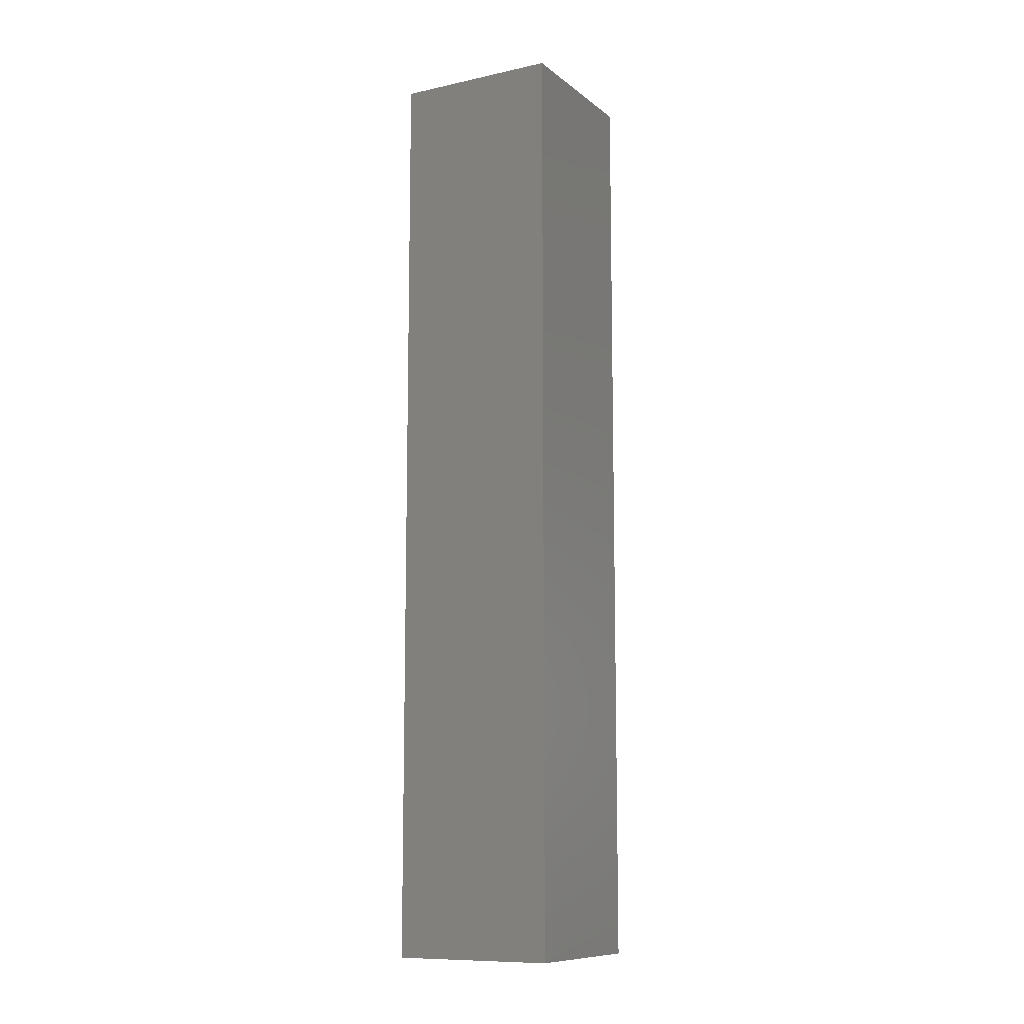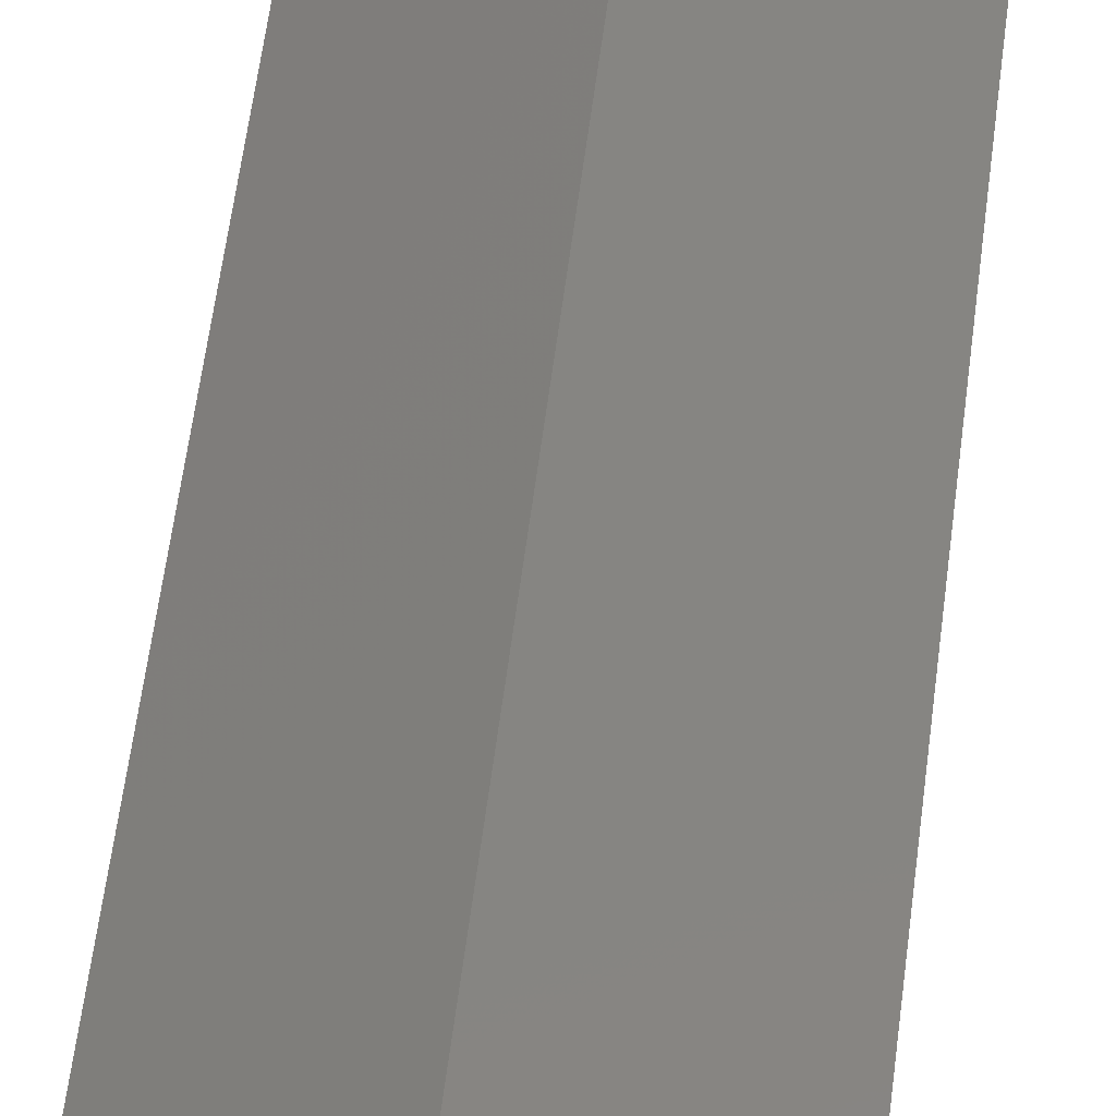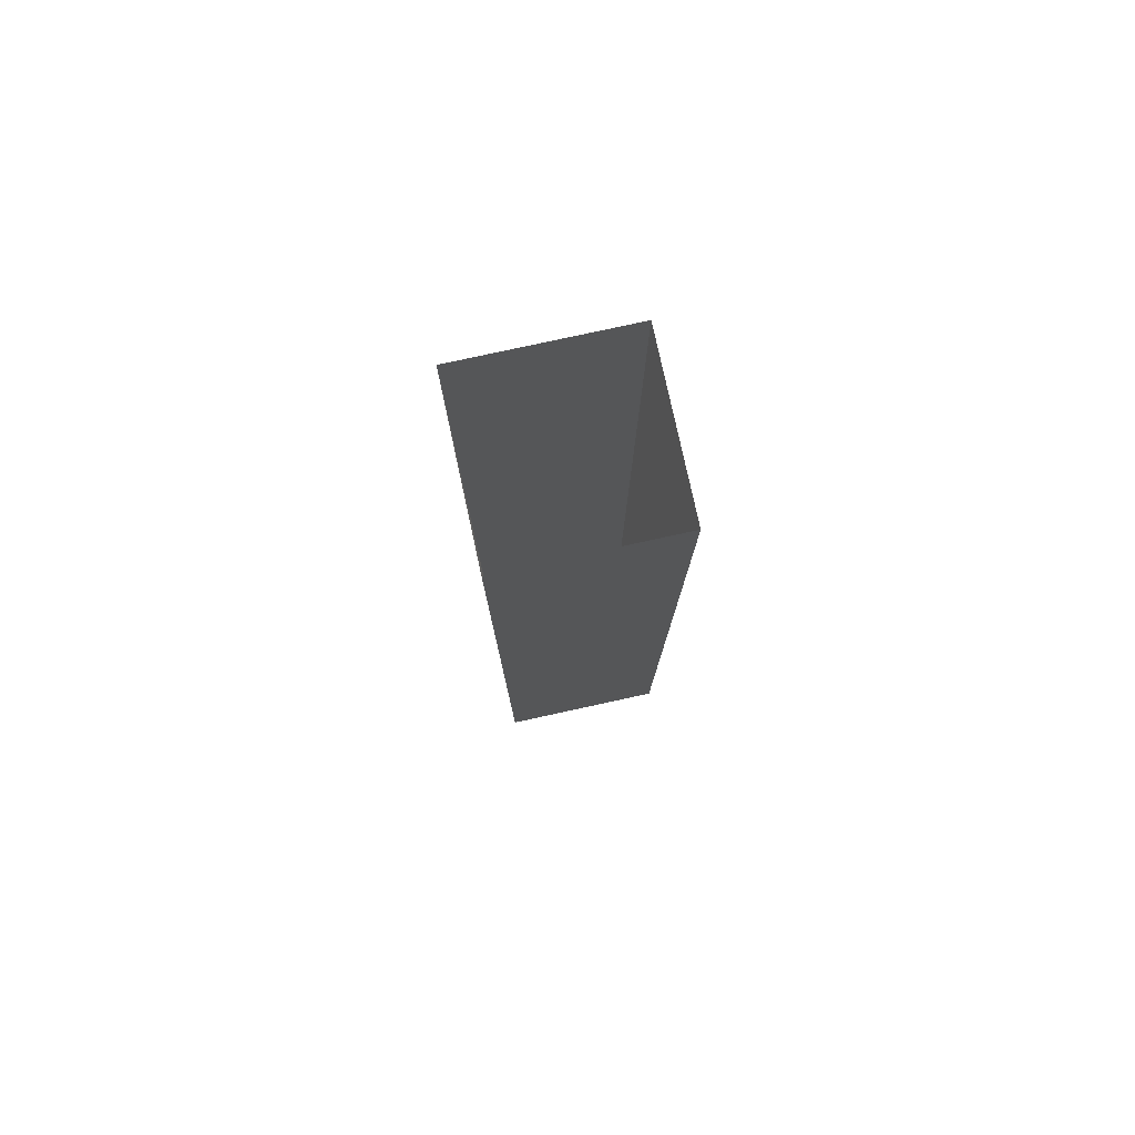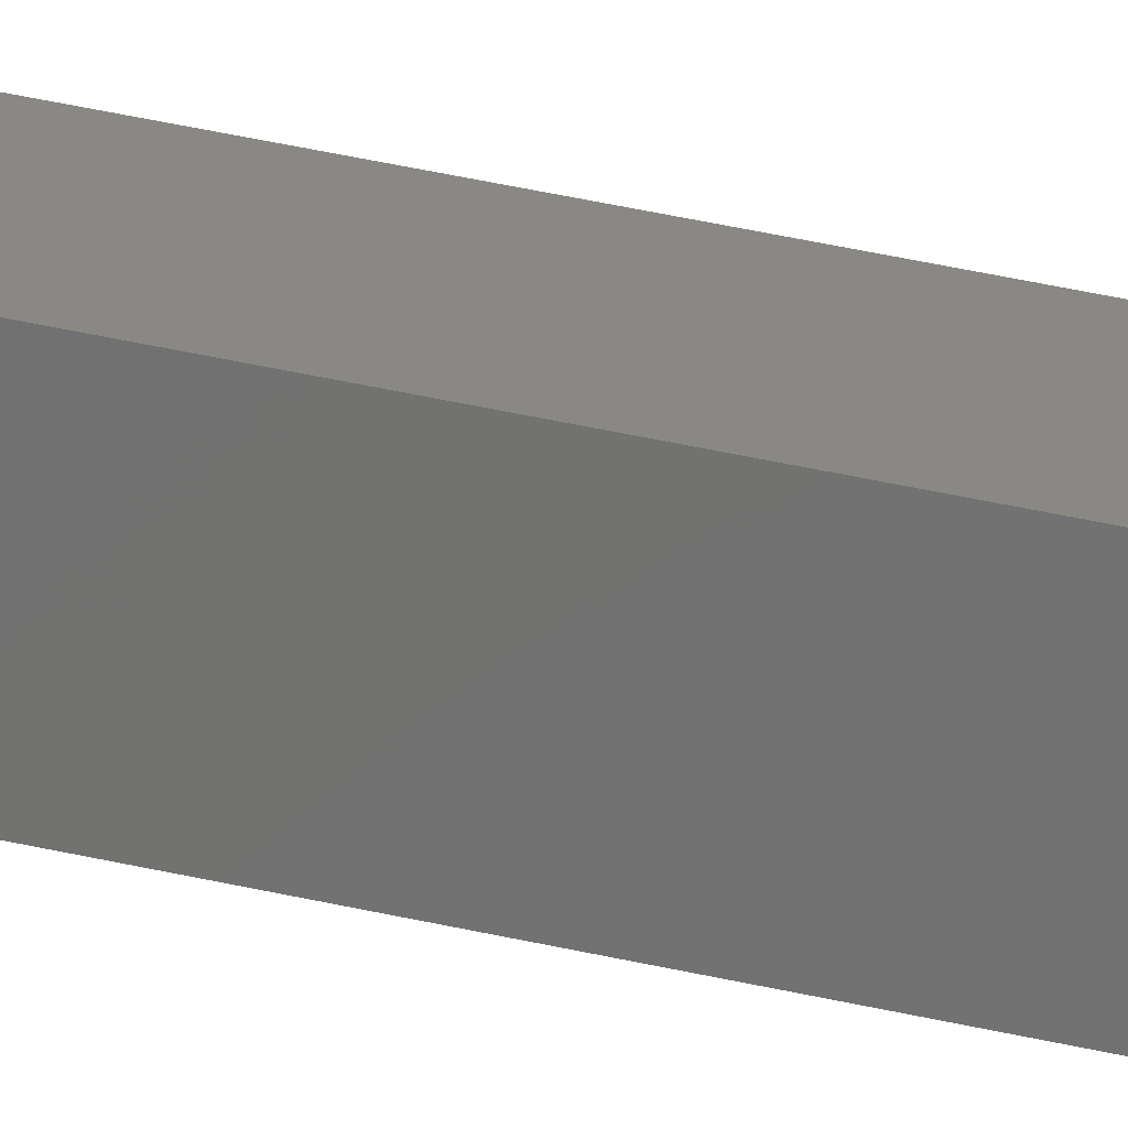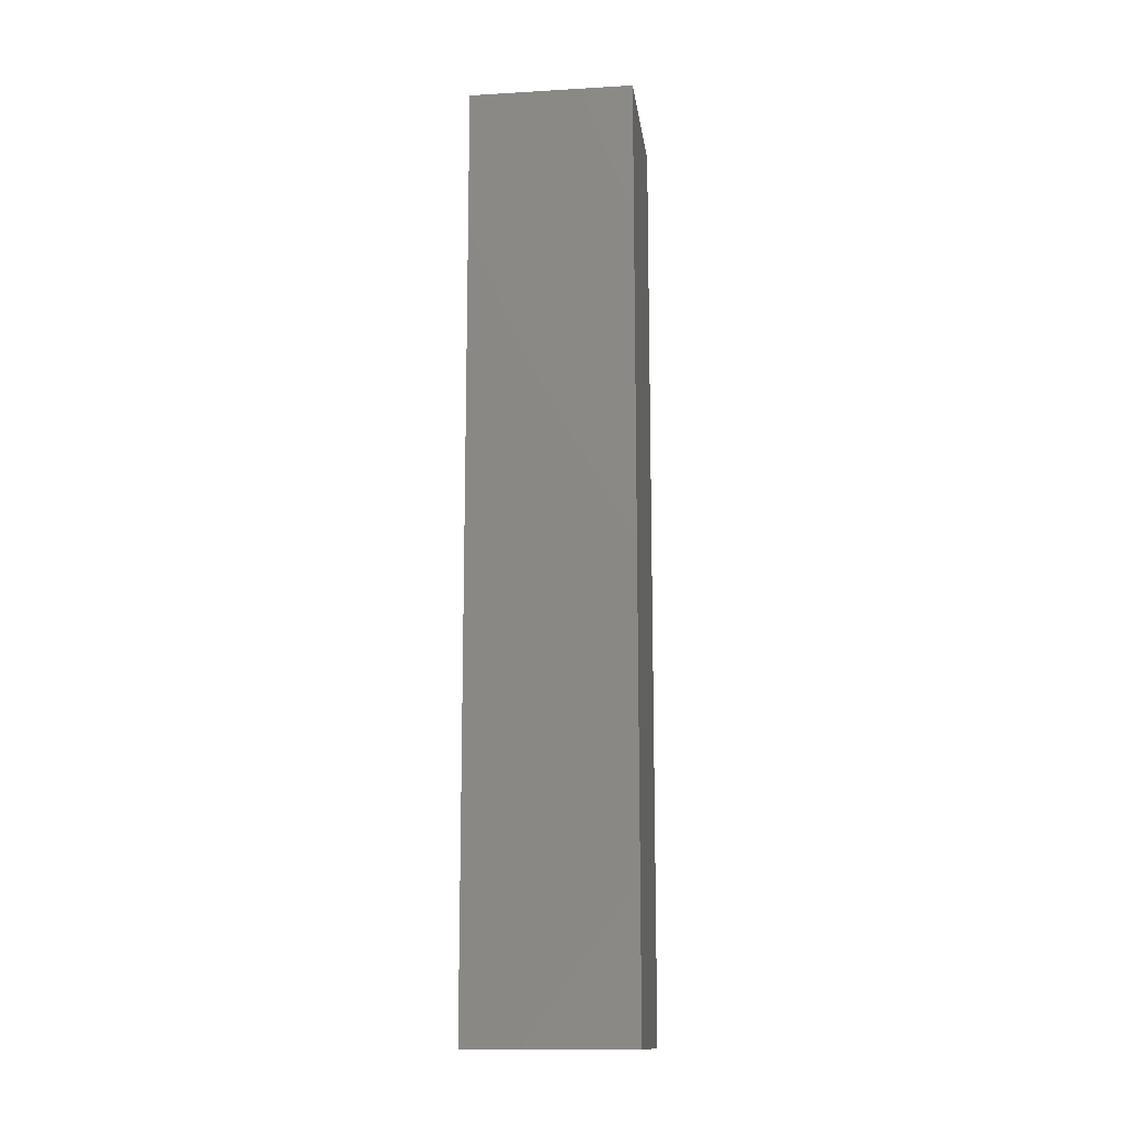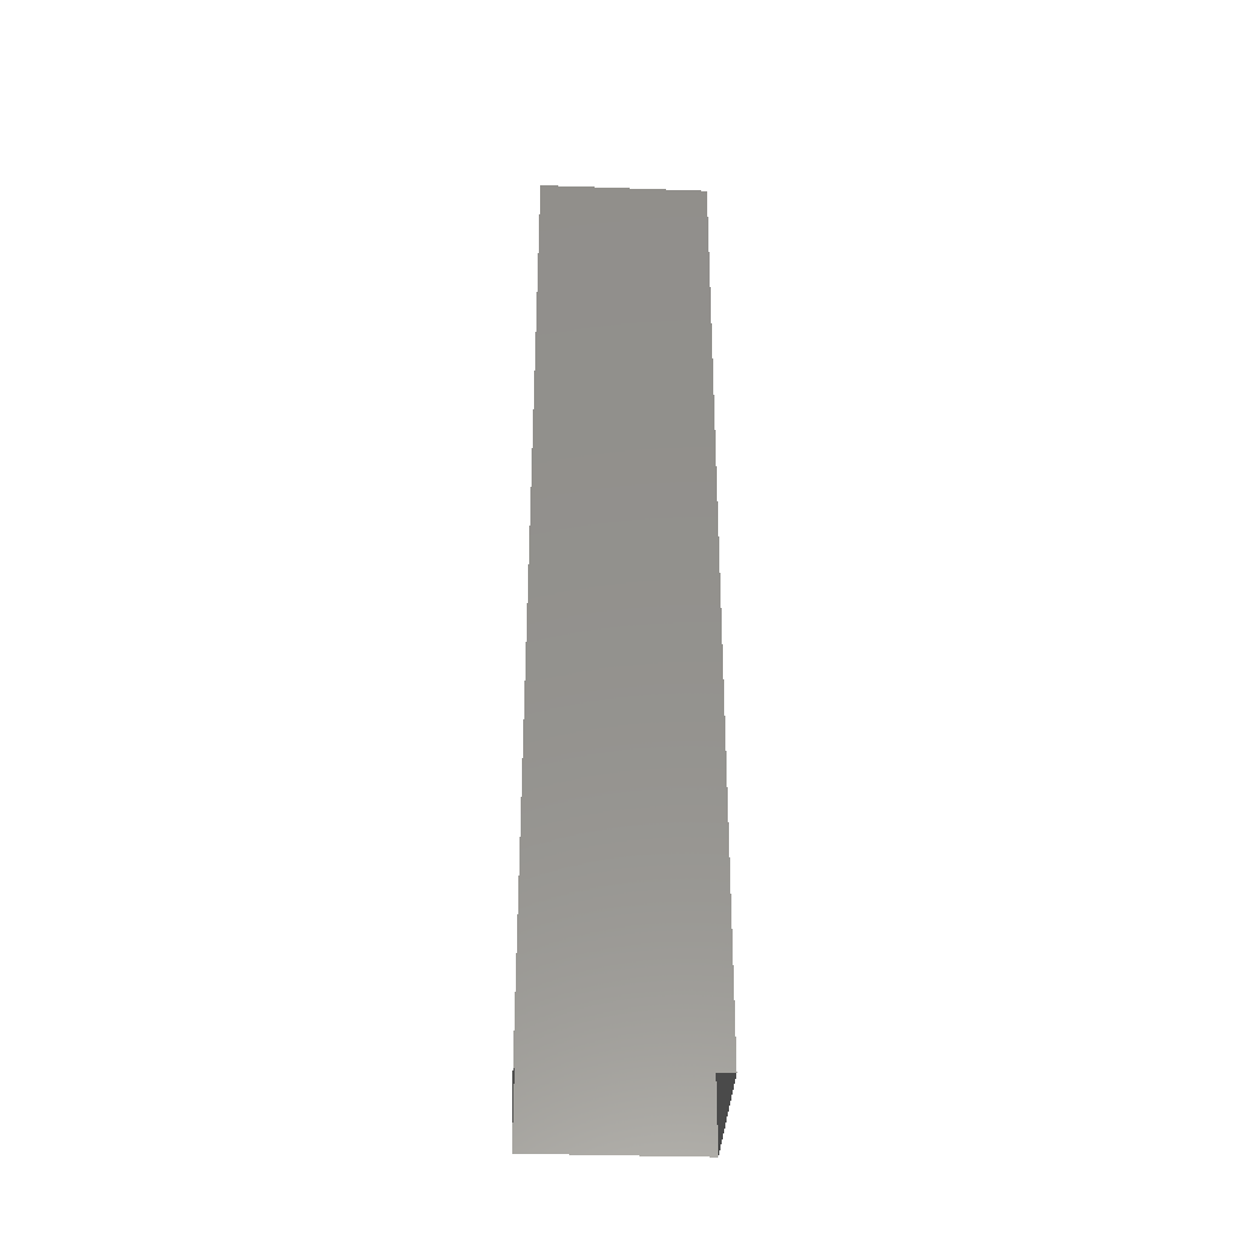
<metadata>
{"format":"stl","ext":"stl","renderer":"f3d","projection":"perspective","resolution":1024,"background":"white","views":[{"elev":-10.3,"azim":-105.9,"up":"+Z"},{"elev":56.6,"azim":7.0,"up":"+Y"},{"elev":78.9,"azim":32.7,"up":"+Z"},{"elev":70.1,"azim":-78.7,"up":"+Y"},{"elev":-13.8,"azim":52.5,"up":"+Z"},{"elev":-35.6,"azim":-47.6,"up":"+Z"}]}
</metadata>
<code>
# stl→obj: 8 verts, 8 faces
v -0.0594 0.06794 1.319
v -0.0569 0.06544 1.319
v -0.0569 0.06544 1.299
v -0.0594 0.06794 1.299
v -0.0619 0.06544 1.319
v -0.0619 0.06544 1.299
v -0.0594 0.06294 1.319
v -0.0594 0.06294 1.299
f 1 2 3
f 1 3 4
f 5 4 6
f 5 1 4
f 7 6 8
f 7 5 6
f 2 8 3
f 2 7 8

</code>
